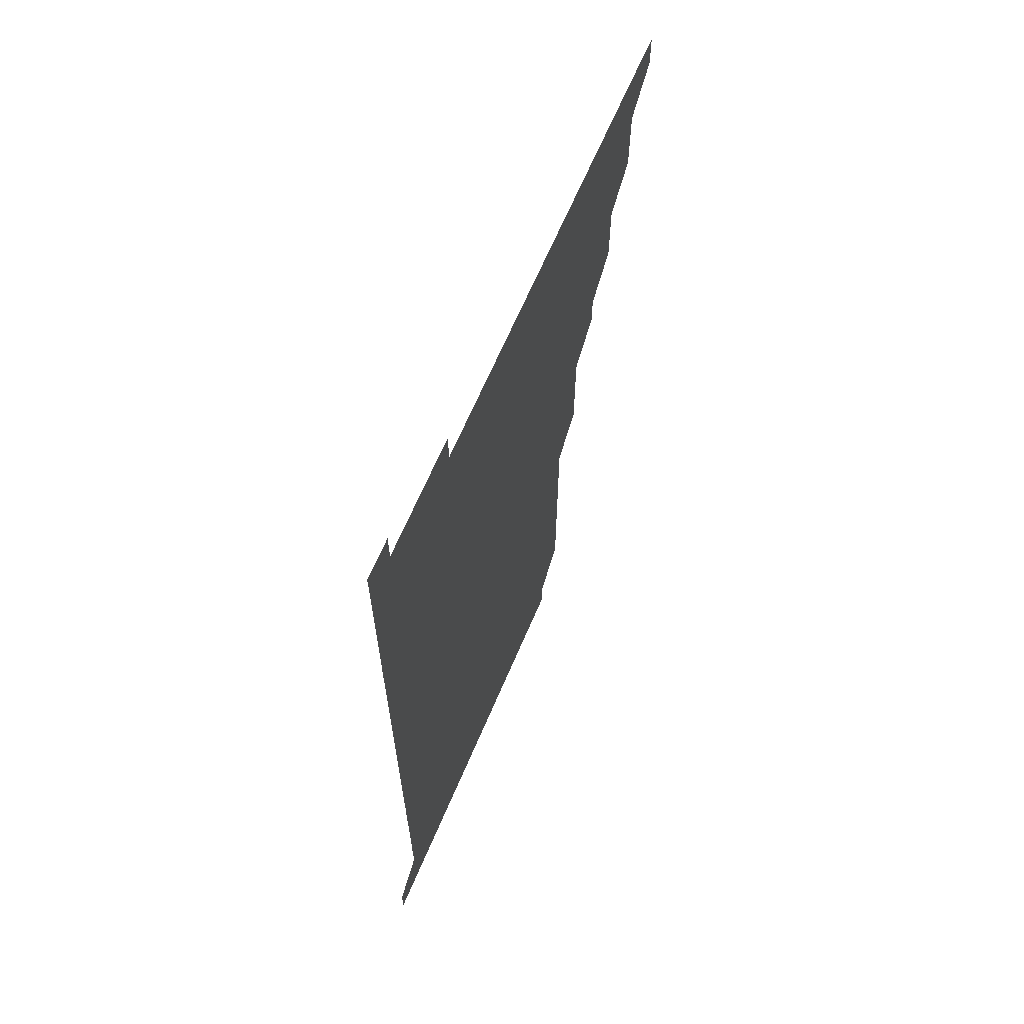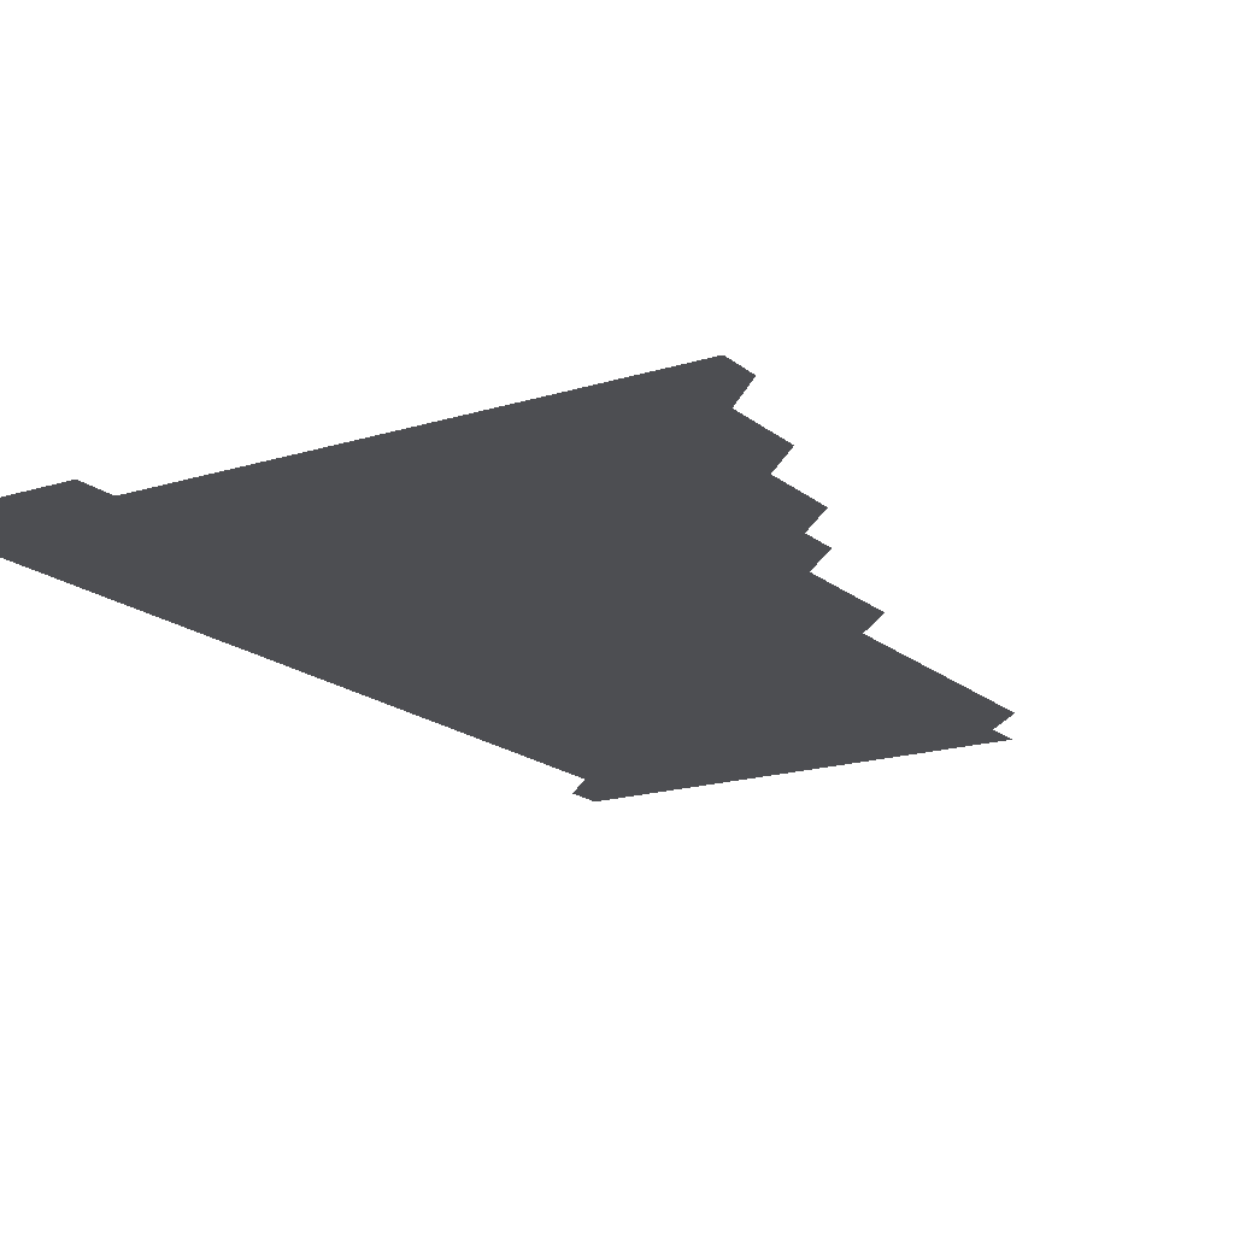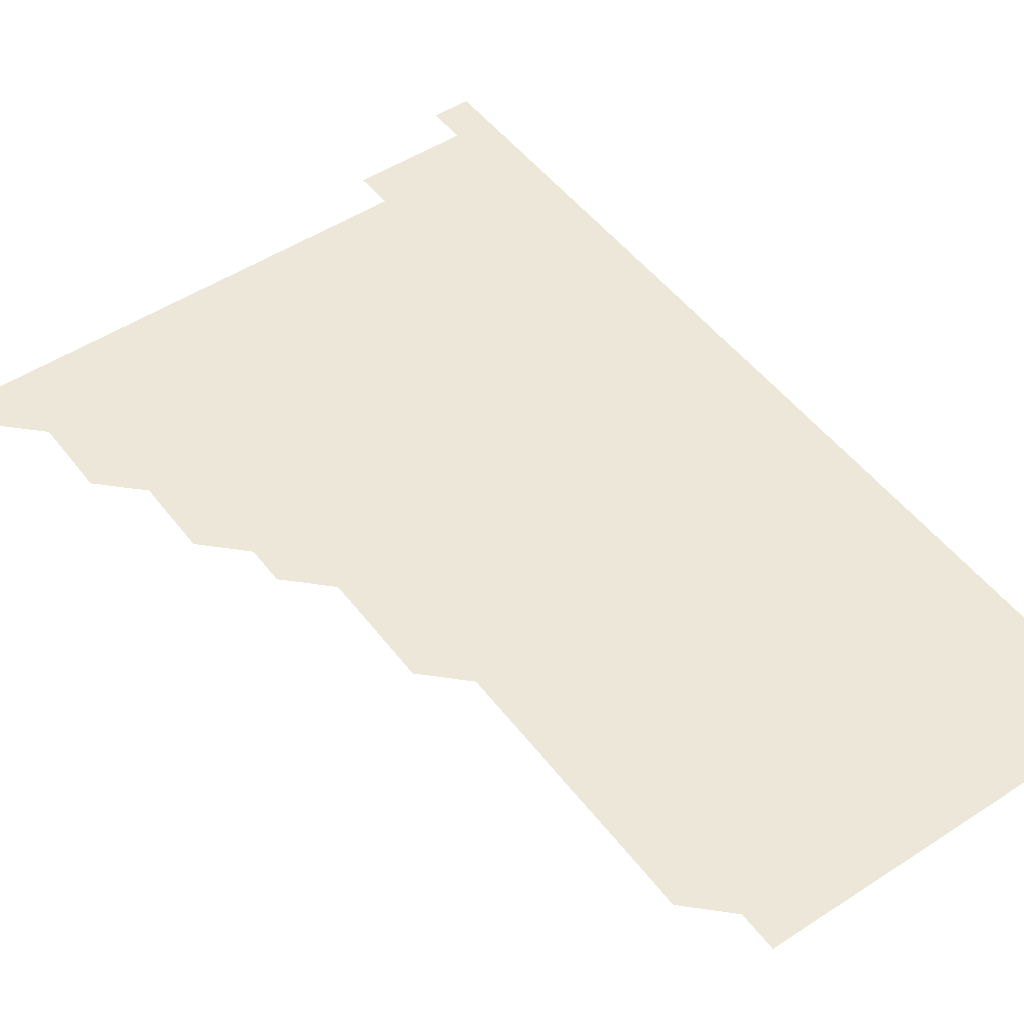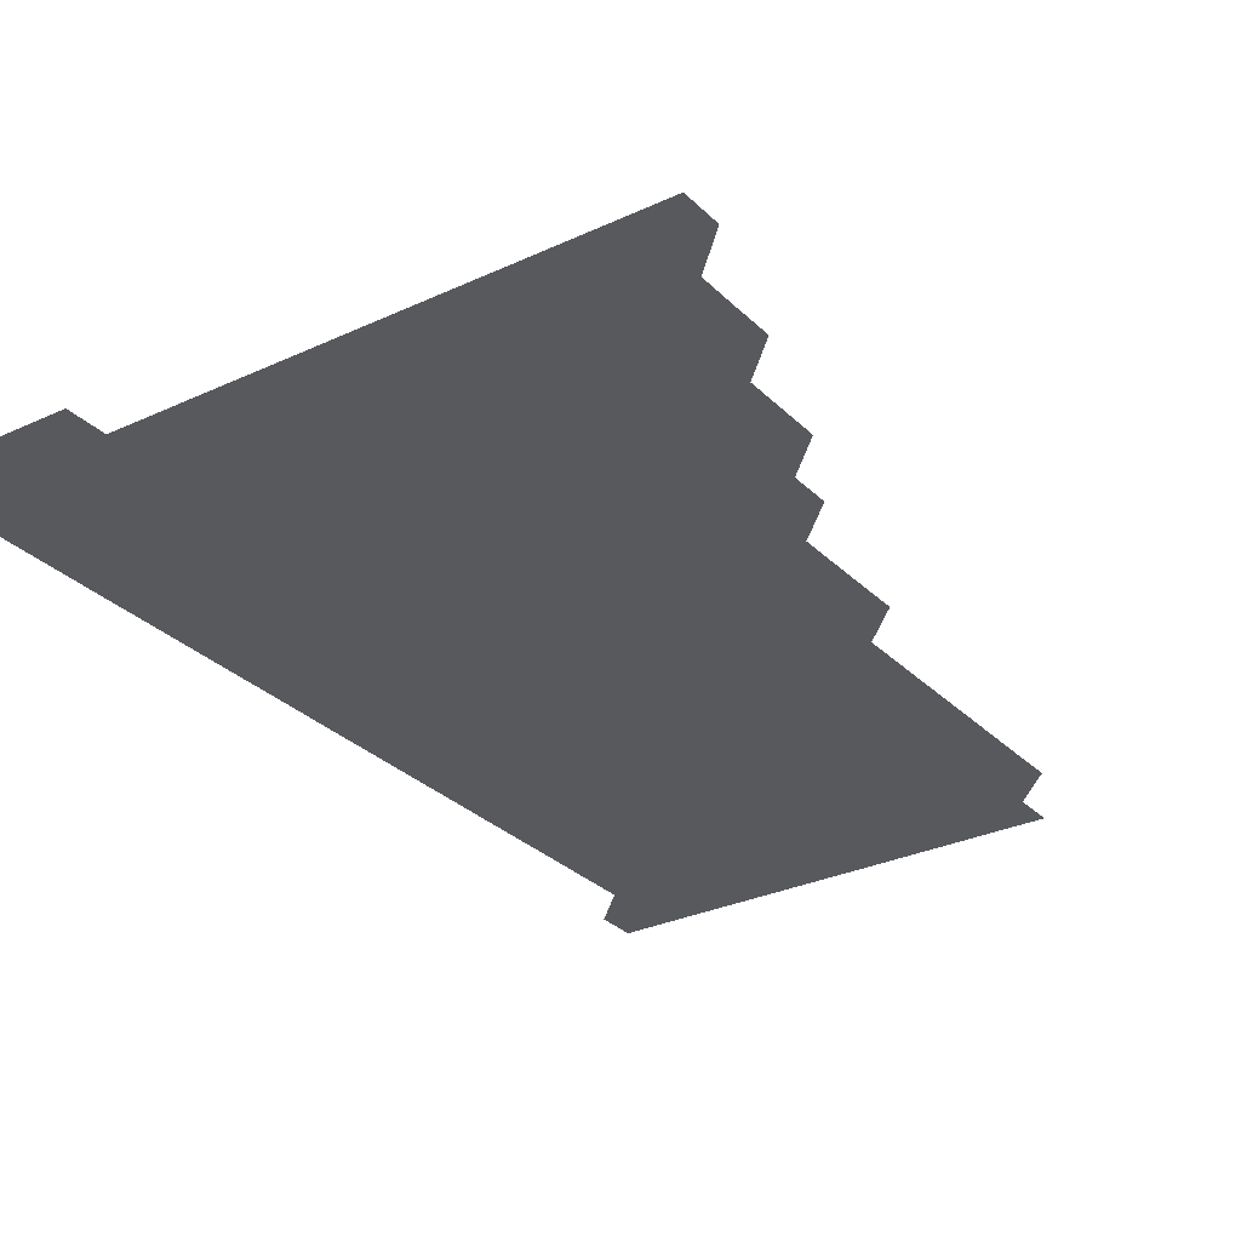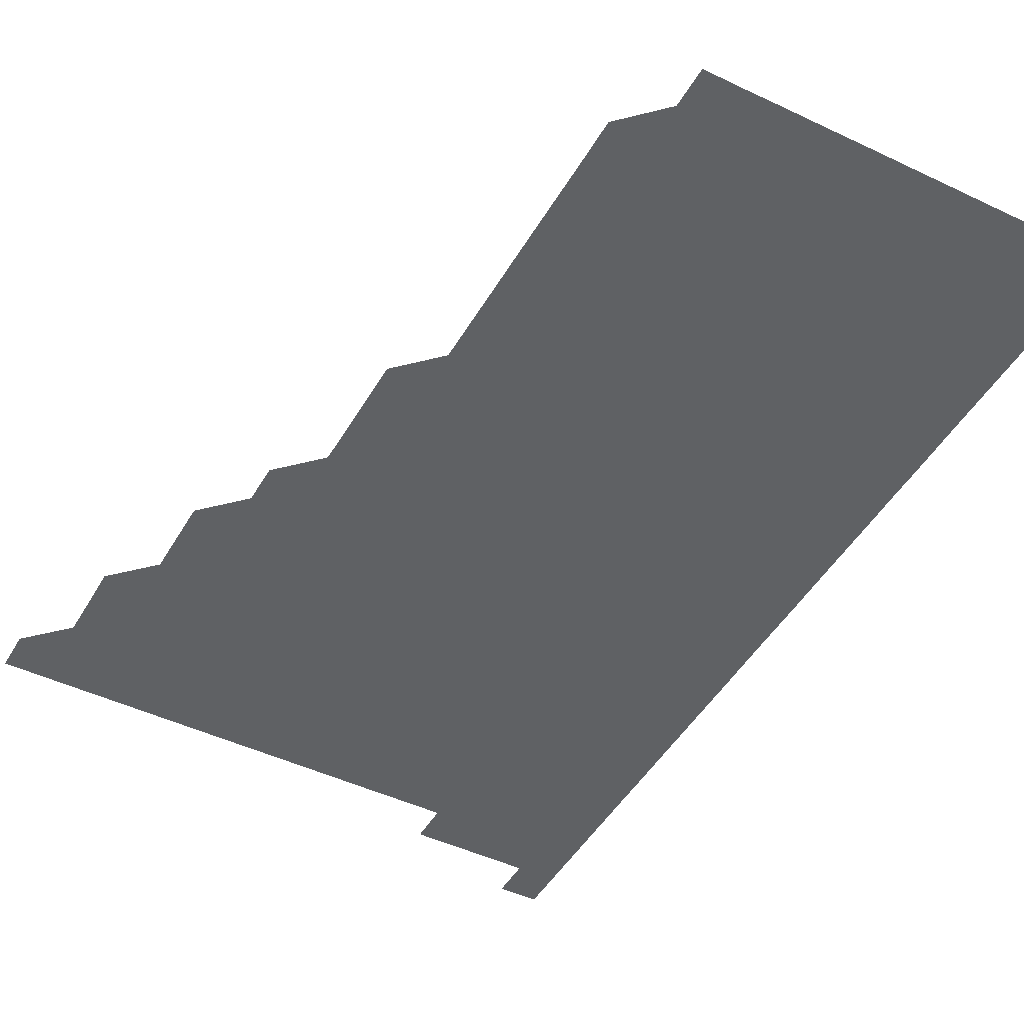
<metadata>
{"format":"obj","ext":"obj","renderer":"f3d","projection":"perspective","resolution":1024,"background":"white","views":[{"elev":66.7,"azim":113.2,"up":"+Y"},{"elev":-17.1,"azim":-147.8,"up":"+Z"},{"elev":49.7,"azim":-35.8,"up":"+Z"},{"elev":-29.1,"azim":-145.1,"up":"+Z"},{"elev":-46.4,"azim":-28.6,"up":"+Z"}]}
</metadata>
<code>
v 481 511 0
v 481 526 0
v 495.9 466 0
v 496 480.9 0
v 496 496 0
v 496 511 0
v 496 526 0
v 511 421 0
v 511 436 0
v 511 451 0
v 511 466.1 0
v 511 481 0
v 511 496 0
v 511 511 0
v 511 526 0
v 526 391 0
v 526 405.9 0
v 526 421 0
v 526 436 0
v 526 451 0
v 526 466 0
v 526 481 0
v 526 496 0
v 526 511 0
v 526 526 0
v 541 330.9 0
v 541 345.9 0
v 541 360.9 0
v 541 376 0
v 541 391 0
v 541.1 406.1 0
v 541 421 0
v 541.1 436.1 0
v 541 451 0
v 541 466 0
v 541 481 0
v 541 496 0
v 541 511 0
v 541 526 0
v 556 210.9 0
v 556.1 225.8 0
v 556.1 240.9 0
v 556 255.9 0
v 556 270.9 0
v 556.1 285.9 0
v 556 300.9 0
v 556 315.9 0
v 556 331 0
v 556 346 0
v 556 361 0
v 556 376 0
v 556 391 0
v 556 406 0
v 556 421 0
v 556 436 0
v 556 451 0
v 556 466 0
v 556 481 0
v 556 496 0
v 556 511 0
v 556 526 0
v 571 180.9 0
v 571.1 196 0
v 570.9 210.9 0
v 571.1 226.1 0
v 571 241 0
v 571 256 0
v 571 271 0
v 571 286 0
v 571 301 0
v 571 316 0
v 571 331 0
v 571 346 0
v 571 361 0
v 571 376 0
v 571 391 0
v 571 406 0
v 571 421 0
v 571 436 0
v 571 451 0
v 571 466 0
v 571 481 0
v 571 496 0
v 571 511 0
v 571 526 0
v 585.9 181 0
v 586.1 195.9 0
v 585.9 210.9 0
v 586 226.1 0
v 586 241.1 0
v 586 256 0
v 586 271 0
v 586 286 0
v 586 301 0
v 586 316 0
v 586 331 0
v 586 346 0
v 586 361 0
v 586 376 0
v 586 391 0
v 586 406 0
v 586 421 0
v 586 436 0
v 586 451 0
v 586 466 0
v 586 481 0
v 586 496 0
v 586 511 0
v 586 526 0
v 600.9 180.9 0
v 601.1 196.2 0
v 601 211.1 0
v 601 226 0
v 601 240.9 0
v 601 256 0
v 601 271 0
v 601 286 0
v 601 301 0
v 601 316 0
v 601 331 0
v 601 346 0
v 601 361 0
v 601 376 0
v 601 391 0
v 601 406 0
v 601 421 0
v 601 436 0
v 601 451 0
v 601 466 0
v 601 481 0
v 601 496 0
v 601 511 0
v 601 526 0
v 615.9 181 0
v 616 196.1 0
v 616 211 0
v 616 226 0
v 616 241 0
v 616 256 0
v 616 271 0
v 616 286 0
v 616 301 0
v 616 316.1 0
v 616 331 0
v 616 346 0
v 616 361 0
v 616 376 0
v 616 391 0
v 616 406 0
v 616 421 0
v 616 436 0
v 616 451 0
v 616 466 0
v 616 481 0
v 616 496 0
v 616 511 0
v 616 526 0
v 631 180.9 0
v 631 196 0
v 631 211 0
v 631 226 0
v 631 241 0
v 631 256 0
v 631 271 0
v 631 286 0
v 631 301 0
v 631 316 0
v 631 331 0
v 631 346 0
v 631 361.1 0
v 631 376 0
v 631 391 0
v 631 406 0
v 631 421 0
v 631 436 0
v 631 451 0
v 631 466 0
v 631 481 0
v 631 496 0
v 631 511 0
v 631 526 0
v 646 181 0
v 646 196 0
v 646 211 0
v 646 226 0
v 646 241 0
v 646 256 0
v 646 271 0
v 646 286 0
v 646 301.1 0
v 646 316 0
v 646 331 0
v 646 346 0
v 646 361 0
v 646 376 0
v 646 391 0
v 646 406 0
v 646 421 0
v 646 436 0
v 646 451 0
v 646 466 0
v 646 481 0
v 646 496 0
v 646 511 0
v 646 526 0
v 661 180.9 0
v 661 196 0
v 661 211 0
v 661 226 0
v 661 240.9 0
v 661 256 0
v 661 271 0
v 661 286 0
v 661 301 0
v 661 316 0
v 661 331 0
v 661 346.1 0
v 661 361 0
v 661 376 0
v 661 391 0
v 661 406 0
v 661 421 0
v 661 436 0
v 661 451 0
v 661 466 0
v 661 481 0
v 661 496 0
v 661 511 0
v 661 526 0
v 661 541 0
v 676 181 0
v 676 196 0
v 676 211 0
v 676 226 0
v 676 241 0
v 676 256 0
v 676 271.1 0
v 676 286 0
v 676 301.1 0
v 676 316 0
v 676 331.1 0
v 676 346 0
v 676 361 0
v 676 376 0
v 676 391 0
v 676 406 0
v 676 421 0
v 676 436 0
v 676 451 0
v 676 466 0
v 676 481 0
v 676 496 0
v 676 511 0
v 676 526 0
v 676 541 0
v 691.1 181 0
v 691 196 0
v 691 211 0
v 691 226 0
v 691 241 0
v 691 256 0
v 691 271 0
v 691 286 0
v 691 301 0
v 691 316.1 0
v 691 331 0
v 691 346 0
v 691 361 0
v 691 376 0
v 691 391 0
v 690.9 406.1 0
v 691 421 0
v 691 436 0
v 691 451 0
v 691 466 0
v 691 481 0
v 691 496 0
v 691 511 0
v 691 526 0
v 691 541 0
v 706.1 181 0
v 706 196 0
v 706 211 0
v 706 226 0
v 706 241 0
v 706 256 0
v 705.9 271.1 0
v 706 286 0
v 706 301 0
v 705.9 316.1 0
v 706 331 0
v 706 346 0
v 705.9 361.1 0
v 705.9 376 0
v 706 391 0
v 706 406 0
v 705.9 421 0
v 706 436 0
v 705.9 451 0
v 706 466 0
v 706 481 0
v 706 496 0
v 706 511 0
v 706 526 0
v 706 541 0
v 706 556 0
v 721.1 181 0
v 720.9 196.1 0
v 720.9 210.9 0
v 721 225.9 0
v 721 240.9 0
v 721 255.9 0
v 721 270.9 0
v 721 285.9 0
v 721 300.9 0
v 721 315.9 0
v 721 330.9 0
v 721 345.9 0
v 721.1 360.9 0
v 721 375.9 0
v 721 391 0
v 721 406 0
v 721 421 0
v 721 436 0
v 721 451 0
v 721.1 466 0
v 721 481 0
v 721 496 0
v 721 511 0
v 721 526 0
v 721 541 0
v 721 556 0
v 736 181 0
v 735.9 195.9 0
f 5 6 1
f 1 6 2
f 6 7 2
f 10 11 3
f 3 11 4
f 11 12 4
f 4 12 5
f 12 13 5
f 5 13 6
f 13 14 6
f 6 14 7
f 14 15 7
f 17 18 8
f 8 18 9
f 18 19 9
f 9 19 10
f 19 20 10
f 10 20 11
f 20 21 11
f 11 21 12
f 21 22 12
f 12 22 13
f 22 23 13
f 13 23 14
f 23 24 14
f 14 24 15
f 24 25 15
f 29 30 16
f 16 30 17
f 30 31 17
f 17 31 18
f 31 32 18
f 18 32 19
f 32 33 19
f 19 33 20
f 33 34 20
f 20 34 21
f 34 35 21
f 21 35 22
f 35 36 22
f 22 36 23
f 36 37 23
f 23 37 24
f 37 38 24
f 24 38 25
f 38 39 25
f 47 48 26
f 26 48 27
f 48 49 27
f 27 49 28
f 49 50 28
f 28 50 29
f 50 51 29
f 29 51 30
f 51 52 30
f 30 52 31
f 52 53 31
f 31 53 32
f 53 54 32
f 32 54 33
f 54 55 33
f 33 55 34
f 55 56 34
f 34 56 35
f 56 57 35
f 35 57 36
f 57 58 36
f 36 58 37
f 58 59 37
f 37 59 38
f 59 60 38
f 38 60 39
f 60 61 39
f 63 64 40
f 40 64 41
f 64 65 41
f 41 65 42
f 65 66 42
f 42 66 43
f 66 67 43
f 43 67 44
f 67 68 44
f 44 68 45
f 68 69 45
f 45 69 46
f 69 70 46
f 46 70 47
f 70 71 47
f 47 71 48
f 71 72 48
f 48 72 49
f 72 73 49
f 49 73 50
f 73 74 50
f 50 74 51
f 74 75 51
f 51 75 52
f 75 76 52
f 52 76 53
f 76 77 53
f 53 77 54
f 77 78 54
f 54 78 55
f 78 79 55
f 55 79 56
f 79 80 56
f 56 80 57
f 80 81 57
f 57 81 58
f 81 82 58
f 58 82 59
f 82 83 59
f 59 83 60
f 83 84 60
f 60 84 61
f 84 85 61
f 62 86 63
f 86 87 63
f 63 87 64
f 87 88 64
f 64 88 65
f 88 89 65
f 65 89 66
f 89 90 66
f 66 90 67
f 90 91 67
f 67 91 68
f 91 92 68
f 68 92 69
f 92 93 69
f 69 93 70
f 93 94 70
f 70 94 71
f 94 95 71
f 71 95 72
f 95 96 72
f 72 96 73
f 96 97 73
f 73 97 74
f 97 98 74
f 74 98 75
f 98 99 75
f 75 99 76
f 99 100 76
f 76 100 77
f 100 101 77
f 77 101 78
f 101 102 78
f 78 102 79
f 102 103 79
f 79 103 80
f 103 104 80
f 80 104 81
f 104 105 81
f 81 105 82
f 105 106 82
f 82 106 83
f 106 107 83
f 83 107 84
f 107 108 84
f 84 108 85
f 108 109 85
f 86 110 87
f 110 111 87
f 87 111 88
f 111 112 88
f 88 112 89
f 112 113 89
f 89 113 90
f 113 114 90
f 90 114 91
f 114 115 91
f 91 115 92
f 115 116 92
f 92 116 93
f 116 117 93
f 93 117 94
f 117 118 94
f 94 118 95
f 118 119 95
f 95 119 96
f 119 120 96
f 96 120 97
f 120 121 97
f 97 121 98
f 121 122 98
f 98 122 99
f 122 123 99
f 99 123 100
f 123 124 100
f 100 124 101
f 124 125 101
f 101 125 102
f 125 126 102
f 102 126 103
f 126 127 103
f 103 127 104
f 127 128 104
f 104 128 105
f 128 129 105
f 105 129 106
f 129 130 106
f 106 130 107
f 130 131 107
f 107 131 108
f 131 132 108
f 108 132 109
f 132 133 109
f 110 134 111
f 134 135 111
f 111 135 112
f 135 136 112
f 112 136 113
f 136 137 113
f 113 137 114
f 137 138 114
f 114 138 115
f 138 139 115
f 115 139 116
f 139 140 116
f 116 140 117
f 140 141 117
f 117 141 118
f 141 142 118
f 118 142 119
f 142 143 119
f 119 143 120
f 143 144 120
f 120 144 121
f 144 145 121
f 121 145 122
f 145 146 122
f 122 146 123
f 146 147 123
f 123 147 124
f 147 148 124
f 124 148 125
f 148 149 125
f 125 149 126
f 149 150 126
f 126 150 127
f 150 151 127
f 127 151 128
f 151 152 128
f 128 152 129
f 152 153 129
f 129 153 130
f 153 154 130
f 130 154 131
f 154 155 131
f 131 155 132
f 155 156 132
f 132 156 133
f 156 157 133
f 134 158 135
f 158 159 135
f 135 159 136
f 159 160 136
f 136 160 137
f 160 161 137
f 137 161 138
f 161 162 138
f 138 162 139
f 162 163 139
f 139 163 140
f 163 164 140
f 140 164 141
f 164 165 141
f 141 165 142
f 165 166 142
f 142 166 143
f 166 167 143
f 143 167 144
f 167 168 144
f 144 168 145
f 168 169 145
f 145 169 146
f 169 170 146
f 146 170 147
f 170 171 147
f 147 171 148
f 171 172 148
f 148 172 149
f 172 173 149
f 149 173 150
f 173 174 150
f 150 174 151
f 174 175 151
f 151 175 152
f 175 176 152
f 152 176 153
f 176 177 153
f 153 177 154
f 177 178 154
f 154 178 155
f 178 179 155
f 155 179 156
f 179 180 156
f 156 180 157
f 180 181 157
f 158 182 159
f 182 183 159
f 159 183 160
f 183 184 160
f 160 184 161
f 184 185 161
f 161 185 162
f 185 186 162
f 162 186 163
f 186 187 163
f 163 187 164
f 187 188 164
f 164 188 165
f 188 189 165
f 165 189 166
f 189 190 166
f 166 190 167
f 190 191 167
f 167 191 168
f 191 192 168
f 168 192 169
f 192 193 169
f 169 193 170
f 193 194 170
f 170 194 171
f 194 195 171
f 171 195 172
f 195 196 172
f 172 196 173
f 196 197 173
f 173 197 174
f 197 198 174
f 174 198 175
f 198 199 175
f 175 199 176
f 199 200 176
f 176 200 177
f 200 201 177
f 177 201 178
f 201 202 178
f 178 202 179
f 202 203 179
f 179 203 180
f 203 204 180
f 180 204 181
f 204 205 181
f 182 206 183
f 206 207 183
f 183 207 184
f 207 208 184
f 184 208 185
f 208 209 185
f 185 209 186
f 209 210 186
f 186 210 187
f 210 211 187
f 187 211 188
f 211 212 188
f 188 212 189
f 212 213 189
f 189 213 190
f 213 214 190
f 190 214 191
f 214 215 191
f 191 215 192
f 215 216 192
f 192 216 193
f 216 217 193
f 193 217 194
f 217 218 194
f 194 218 195
f 218 219 195
f 195 219 196
f 219 220 196
f 196 220 197
f 220 221 197
f 197 221 198
f 221 222 198
f 198 222 199
f 222 223 199
f 199 223 200
f 223 224 200
f 200 224 201
f 224 225 201
f 201 225 202
f 225 226 202
f 202 226 203
f 226 227 203
f 203 227 204
f 227 228 204
f 204 228 205
f 228 229 205
f 206 231 207
f 231 232 207
f 207 232 208
f 232 233 208
f 208 233 209
f 233 234 209
f 209 234 210
f 234 235 210
f 210 235 211
f 235 236 211
f 211 236 212
f 236 237 212
f 212 237 213
f 237 238 213
f 213 238 214
f 238 239 214
f 214 239 215
f 239 240 215
f 215 240 216
f 240 241 216
f 216 241 217
f 241 242 217
f 217 242 218
f 242 243 218
f 218 243 219
f 243 244 219
f 219 244 220
f 244 245 220
f 220 245 221
f 245 246 221
f 221 246 222
f 246 247 222
f 222 247 223
f 247 248 223
f 223 248 224
f 248 249 224
f 224 249 225
f 249 250 225
f 225 250 226
f 250 251 226
f 226 251 227
f 251 252 227
f 227 252 228
f 252 253 228
f 228 253 229
f 253 254 229
f 229 254 230
f 254 255 230
f 231 256 232
f 256 257 232
f 232 257 233
f 257 258 233
f 233 258 234
f 258 259 234
f 234 259 235
f 259 260 235
f 235 260 236
f 260 261 236
f 236 261 237
f 261 262 237
f 237 262 238
f 262 263 238
f 238 263 239
f 263 264 239
f 239 264 240
f 264 265 240
f 240 265 241
f 265 266 241
f 241 266 242
f 266 267 242
f 242 267 243
f 267 268 243
f 243 268 244
f 268 269 244
f 244 269 245
f 269 270 245
f 245 270 246
f 270 271 246
f 246 271 247
f 271 272 247
f 247 272 248
f 272 273 248
f 248 273 249
f 273 274 249
f 249 274 250
f 274 275 250
f 250 275 251
f 275 276 251
f 251 276 252
f 276 277 252
f 252 277 253
f 277 278 253
f 253 278 254
f 278 279 254
f 254 279 255
f 279 280 255
f 256 281 257
f 281 282 257
f 257 282 258
f 282 283 258
f 258 283 259
f 283 284 259
f 259 284 260
f 284 285 260
f 260 285 261
f 285 286 261
f 261 286 262
f 286 287 262
f 262 287 263
f 287 288 263
f 263 288 264
f 288 289 264
f 264 289 265
f 289 290 265
f 265 290 266
f 290 291 266
f 266 291 267
f 291 292 267
f 267 292 268
f 292 293 268
f 268 293 269
f 293 294 269
f 269 294 270
f 294 295 270
f 270 295 271
f 295 296 271
f 271 296 272
f 296 297 272
f 272 297 273
f 297 298 273
f 273 298 274
f 298 299 274
f 274 299 275
f 299 300 275
f 275 300 276
f 300 301 276
f 276 301 277
f 301 302 277
f 277 302 278
f 302 303 278
f 278 303 279
f 303 304 279
f 279 304 280
f 304 305 280
f 281 307 282
f 307 308 282
f 282 308 283
f 308 309 283
f 283 309 284
f 309 310 284
f 284 310 285
f 310 311 285
f 285 311 286
f 311 312 286
f 286 312 287
f 312 313 287
f 287 313 288
f 313 314 288
f 288 314 289
f 314 315 289
f 289 315 290
f 315 316 290
f 290 316 291
f 316 317 291
f 291 317 292
f 317 318 292
f 292 318 293
f 318 319 293
f 293 319 294
f 319 320 294
f 294 320 295
f 320 321 295
f 295 321 296
f 321 322 296
f 296 322 297
f 322 323 297
f 297 323 298
f 323 324 298
f 298 324 299
f 324 325 299
f 299 325 300
f 325 326 300
f 300 326 301
f 326 327 301
f 301 327 302
f 327 328 302
f 302 328 303
f 328 329 303
f 303 329 304
f 329 330 304
f 304 330 305
f 330 331 305
f 305 331 306
f 331 332 306
f 307 333 308
f 333 334 308
f 308 334 309

</code>
